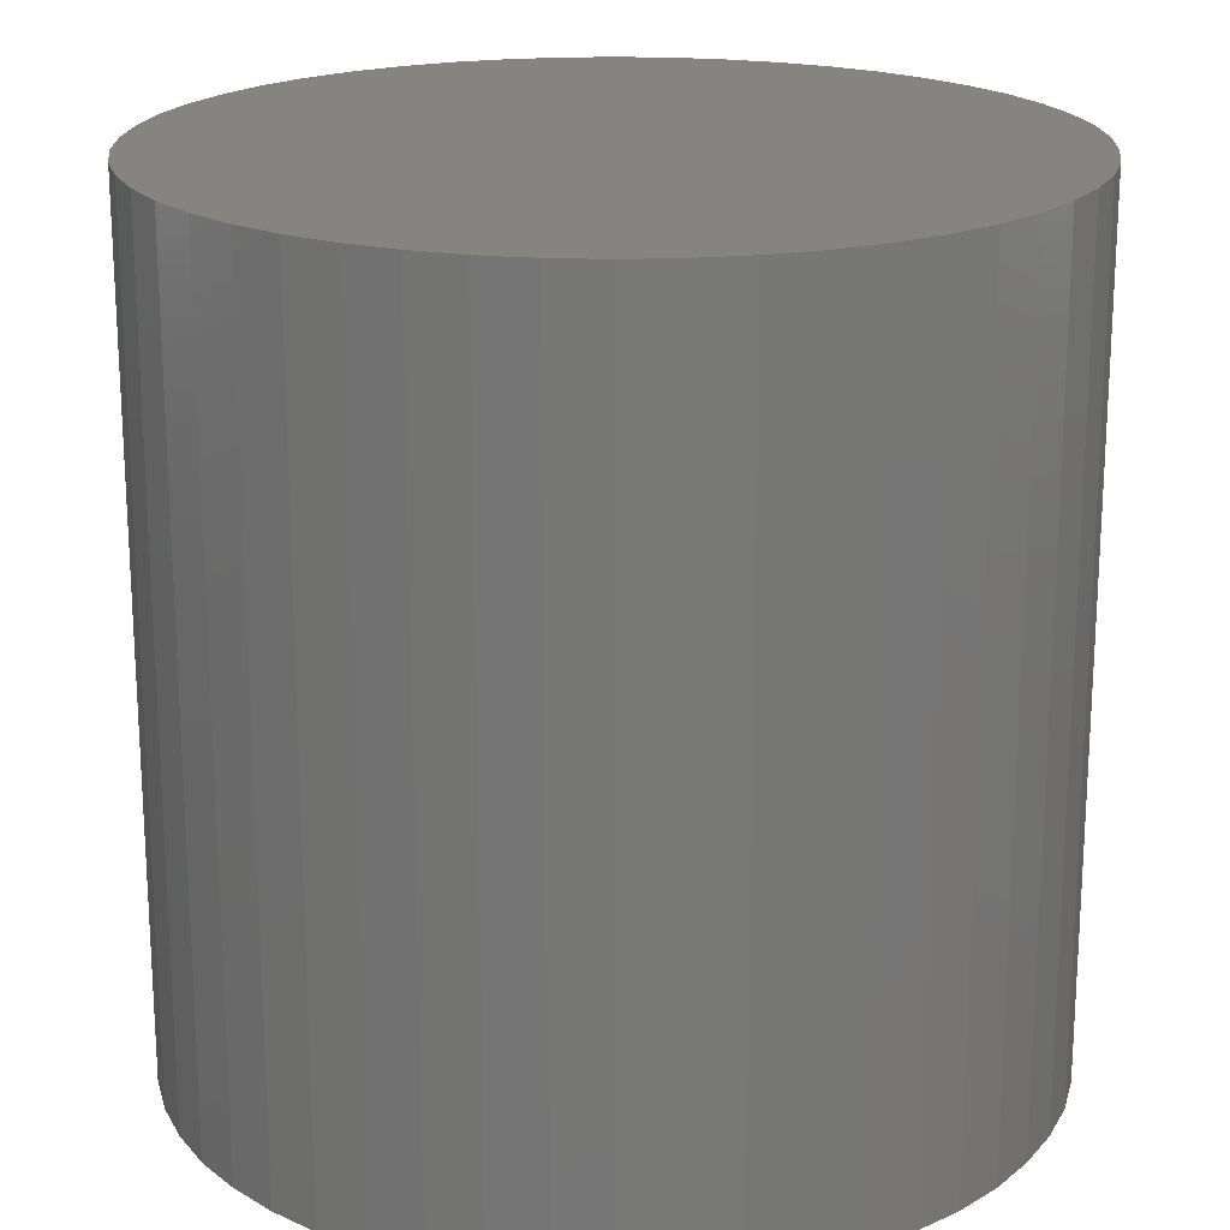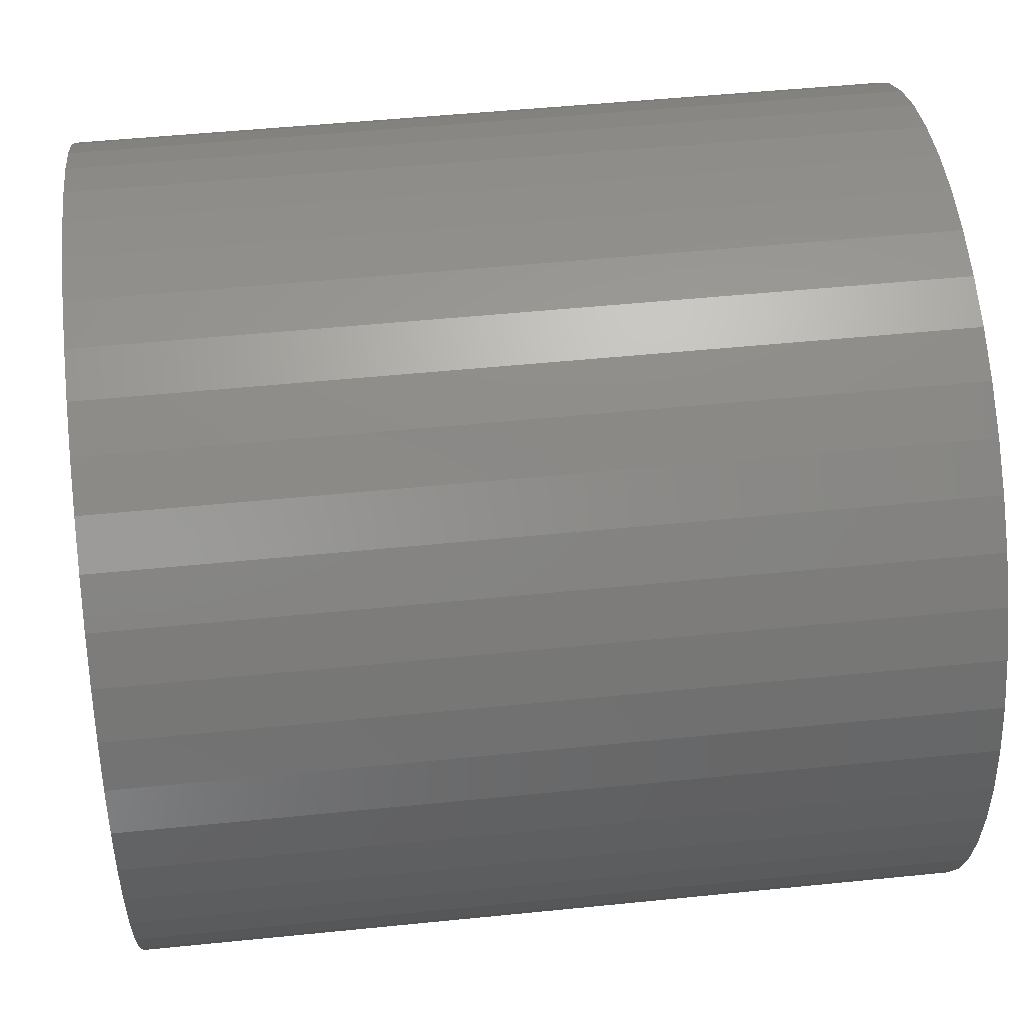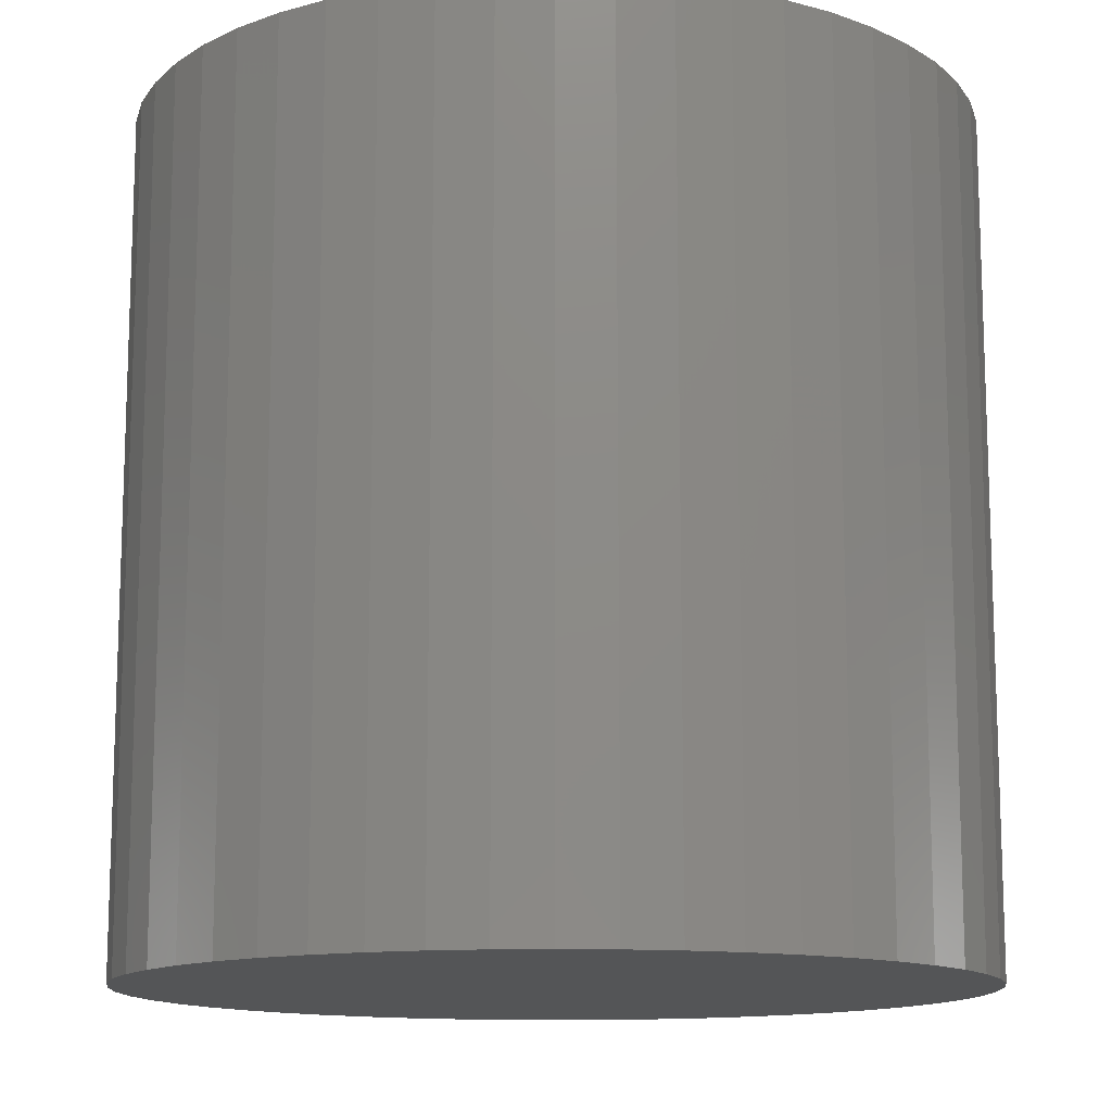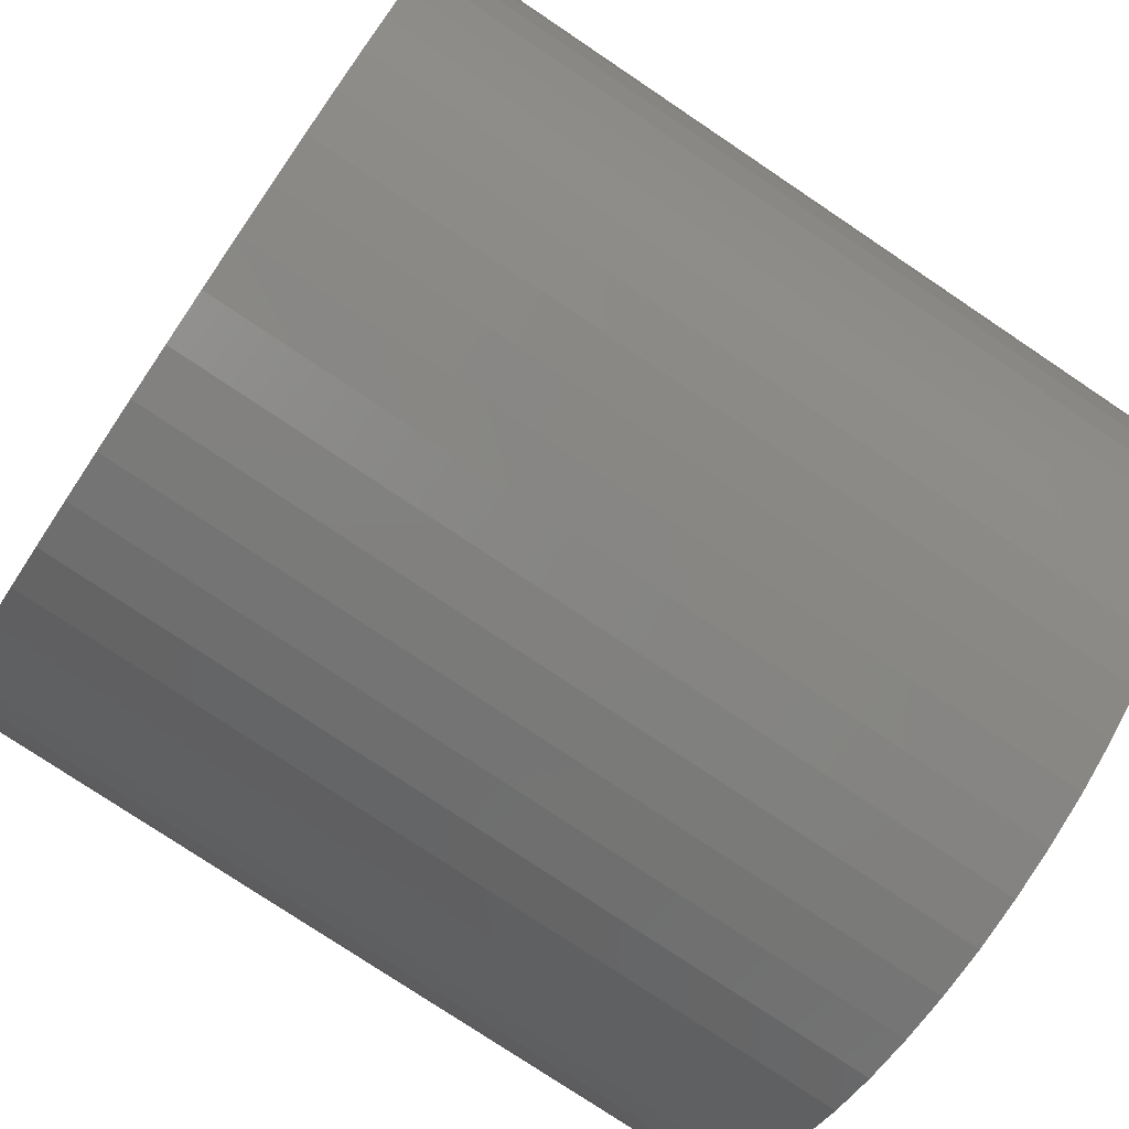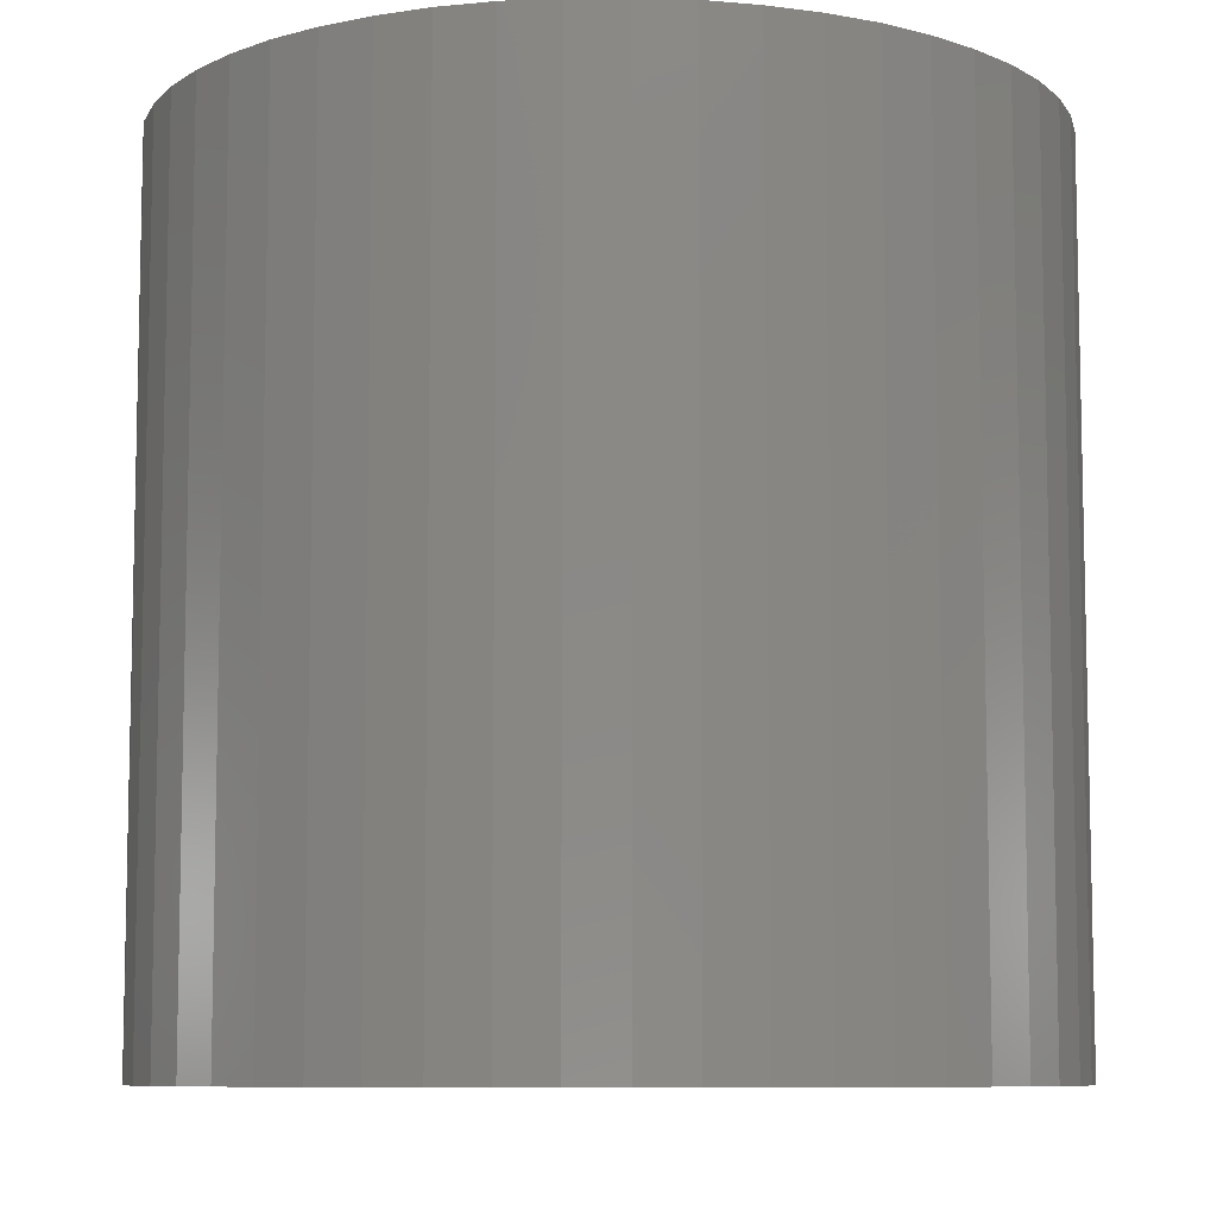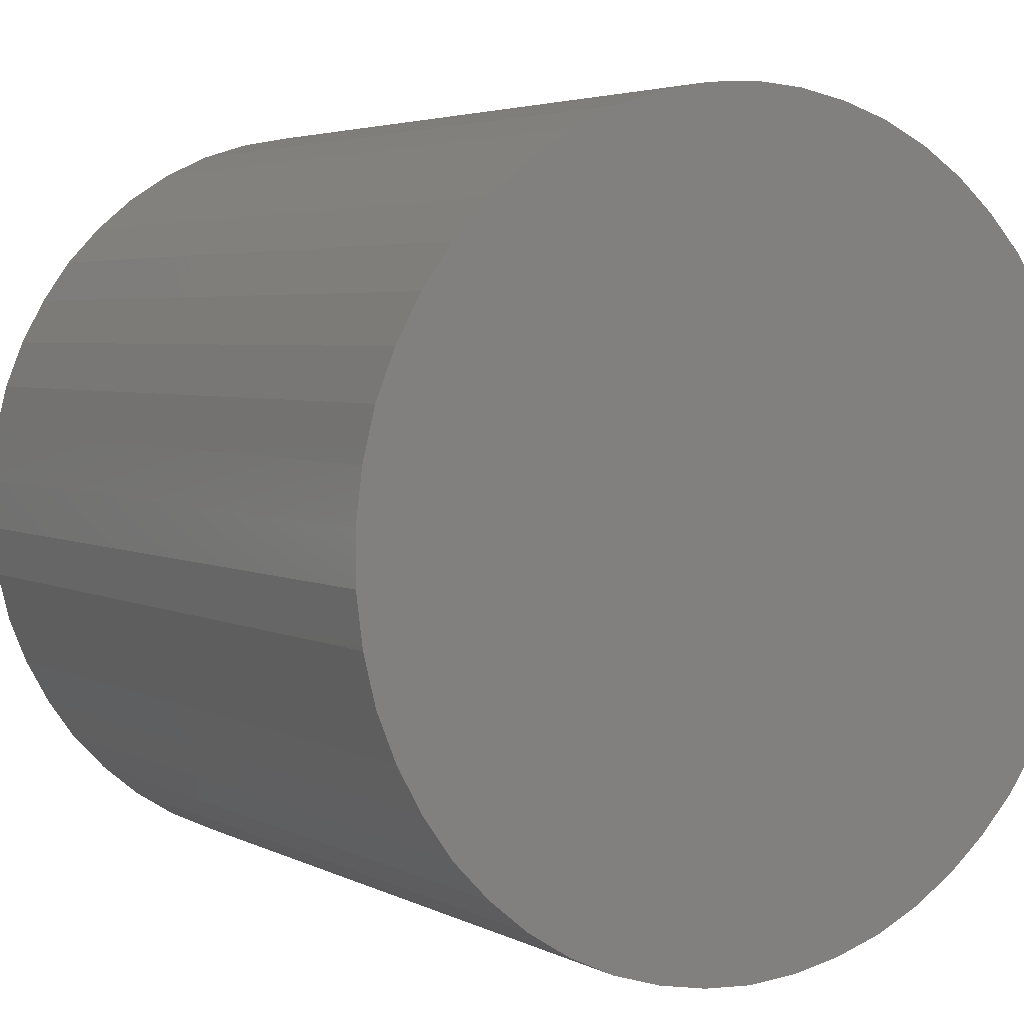
<metadata>
{"format":"stl","ext":"stl","renderer":"f3d","projection":"perspective","resolution":1024,"background":"white","views":[{"elev":19.7,"azim":108.0,"up":"+Z"},{"elev":49.8,"azim":-96.4,"up":"+Y"},{"elev":-13.0,"azim":72.1,"up":"+Z"},{"elev":-76.9,"azim":-123.9,"up":"+Y"},{"elev":-8.3,"azim":-31.2,"up":"+Z"},{"elev":3.9,"azim":147.9,"up":"+Y"}]}
</metadata>
<code>
# stl→obj: 100 verts, 196 faces
v -4.985 -0.312 -5
v -4.985 -0.312 5
v -4.985 0.313 5
v -4.985 0.313 -5
v -4.756 1.548 -5
v -4.907 -0.937 -5
v -4.756 -1.548 -5
v -3.857 3.191 -5
v -2.941 -4.048 -5
v -4.907 -0.937 5
v -4.756 -1.548 5
v -2.941 -4.048 5
v -4.756 1.548 5
v -3.857 3.191 5
v -4.907 0.938 5
v -4.907 0.938 -5
v -4.524 -2.125 -5
v -4.524 -2.125 5
v -4.524 2.125 5
v -4.524 2.125 -5
v -4.219 -2.679 -5
v -3.421 -3.649 -5
v -4.219 -2.679 5
v -3.421 -3.649 5
v -4.219 2.679 5
v -4.219 2.679 -5
v -3.857 -3.191 -5
v -3.857 -3.191 5
v -3.421 3.649 5
v -3.421 3.649 -5
v -2.941 4.048 -5
v -1.239 4.839 -5
v 1.239 4.839 -5
v 4.524 2.125 -5
v 4.524 -2.125 -5
v 4.524 -2.125 5
v -2.941 4.048 5
v -1.239 4.839 5
v 1.239 4.839 5
v 4.524 2.125 5
v -2.407 -4.386 -5
v -0.625 -4.956 -5
v 1.842 -4.651 -5
v -2.407 -4.386 5
v -0.625 -4.956 5
v 1.842 -4.651 5
v -2.407 4.386 5
v -2.407 4.386 -5
v -1.842 4.651 -5
v -1.842 4.651 5
v -1.842 -4.651 -5
v -1.842 -4.651 5
v -1.239 -4.839 -5
v -1.239 -4.839 5
v -0.625 4.956 5
v -0.625 4.956 -5
v 0 -5 -5
v 0.625 -4.956 -5
v 0 -5 5
v 0.625 -4.956 5
v 0 5 5
v 0 5 -5
v 0.625 4.956 5
v 0.625 4.956 -5
v 1.239 -4.839 -5
v 1.239 -4.839 5
v 1.842 4.651 5
v 1.842 4.651 -5
v 2.941 4.048 -5
v 4.219 2.679 -5
v 2.941 4.048 5
v 4.219 2.679 5
v 2.407 -4.386 -5
v 2.941 -4.048 -5
v 2.407 -4.386 5
v 2.941 -4.048 5
v 2.407 4.386 5
v 2.407 4.386 -5
v 3.421 -3.649 -5
v 3.857 -3.191 -5
v 4.219 -2.679 -5
v 3.421 -3.649 5
v 3.857 -3.191 5
v 4.219 -2.679 5
v 3.421 3.649 5
v 3.421 3.649 -5
v 3.857 3.191 5
v 3.857 3.191 -5
v 4.985 -0.312 -5
v 4.756 -1.548 -5
v 4.907 -0.937 -5
v 4.756 -1.548 5
v 4.907 -0.937 5
v 4.985 -0.312 5
v 4.756 1.548 5
v 4.756 1.548 -5
v 4.907 0.938 -5
v 4.907 0.938 5
v 4.985 0.313 5
v 4.985 0.313 -5
f 1 2 3
f 1 4 5
f 1 3 4
f 1 6 2
f 1 7 6
f 1 5 8
f 1 8 9
f 1 9 7
f 2 6 10
f 2 10 11
f 2 11 12
f 2 13 3
f 2 14 13
f 2 12 14
f 4 3 15
f 4 16 5
f 4 15 16
f 3 13 15
f 6 7 10
f 10 7 11
f 16 15 13
f 16 13 5
f 7 17 11
f 7 9 17
f 11 17 18
f 11 18 12
f 5 13 19
f 5 20 8
f 5 19 20
f 13 14 19
f 17 21 18
f 17 22 21
f 17 9 22
f 18 21 23
f 18 23 24
f 18 24 12
f 20 19 25
f 20 26 8
f 20 25 26
f 19 14 25
f 21 27 23
f 21 22 27
f 23 27 28
f 23 28 24
f 26 25 14
f 26 14 8
f 27 22 28
f 28 22 24
f 8 14 29
f 8 30 31
f 8 29 30
f 8 31 32
f 8 32 33
f 8 33 34
f 8 35 9
f 8 34 35
f 14 12 36
f 14 37 29
f 14 38 37
f 14 39 38
f 14 36 40
f 14 40 39
f 22 9 24
f 24 9 12
f 30 29 37
f 30 37 31
f 9 41 12
f 9 42 41
f 9 43 42
f 9 35 43
f 12 41 44
f 12 44 45
f 12 45 46
f 12 46 36
f 31 37 47
f 31 48 49
f 31 47 48
f 31 49 32
f 37 50 47
f 37 38 50
f 41 51 44
f 41 42 51
f 44 51 52
f 44 52 45
f 48 47 50
f 48 50 49
f 51 53 52
f 51 42 53
f 52 53 54
f 52 54 45
f 49 50 38
f 49 38 32
f 53 42 54
f 54 42 45
f 32 38 55
f 32 56 33
f 32 55 56
f 38 39 55
f 42 57 45
f 42 58 57
f 42 43 58
f 45 57 59
f 45 59 60
f 45 60 46
f 56 55 61
f 56 62 33
f 56 61 62
f 55 39 61
f 57 58 59
f 59 58 60
f 62 61 63
f 62 64 33
f 62 63 64
f 61 39 63
f 58 65 60
f 58 43 65
f 60 65 66
f 60 66 46
f 64 63 39
f 64 39 33
f 65 43 66
f 66 43 46
f 33 39 67
f 33 68 69
f 33 67 68
f 33 69 70
f 33 70 34
f 39 71 67
f 39 72 71
f 39 40 72
f 43 73 46
f 43 74 73
f 43 35 74
f 46 73 75
f 46 75 76
f 46 76 36
f 68 67 77
f 68 78 69
f 68 77 78
f 67 71 77
f 73 74 75
f 75 74 76
f 78 77 71
f 78 71 69
f 74 79 76
f 74 80 79
f 74 81 80
f 74 35 81
f 76 79 82
f 76 82 83
f 76 83 84
f 76 84 36
f 69 71 85
f 69 86 70
f 69 85 86
f 71 72 85
f 79 80 82
f 82 80 83
f 86 85 87
f 86 88 70
f 86 87 88
f 85 72 87
f 80 81 83
f 83 81 84
f 88 87 72
f 88 72 70
f 81 35 84
f 84 35 36
f 70 72 40
f 70 40 34
f 35 34 89
f 35 90 36
f 35 91 90
f 35 89 91
f 36 90 92
f 36 92 93
f 36 93 94
f 36 94 40
f 34 40 95
f 34 96 97
f 34 95 96
f 34 97 89
f 40 98 95
f 40 94 98
f 90 91 92
f 92 91 93
f 96 95 98
f 96 98 97
f 91 89 93
f 93 89 94
f 97 98 99
f 97 100 89
f 97 99 100
f 98 94 99
f 89 100 94
f 94 100 99

</code>
